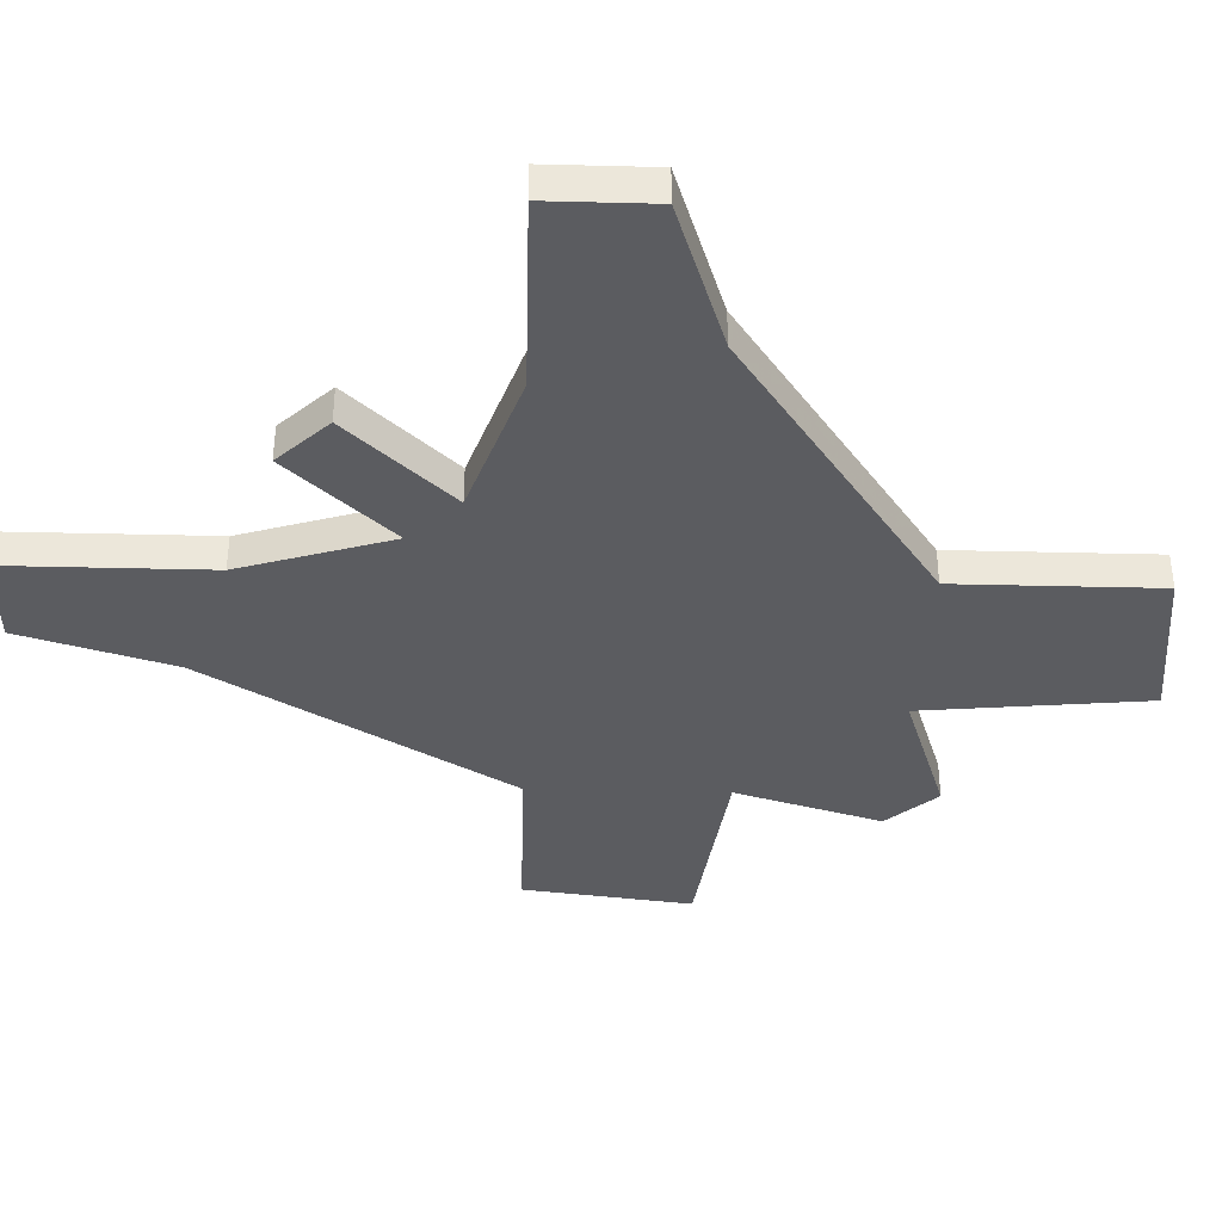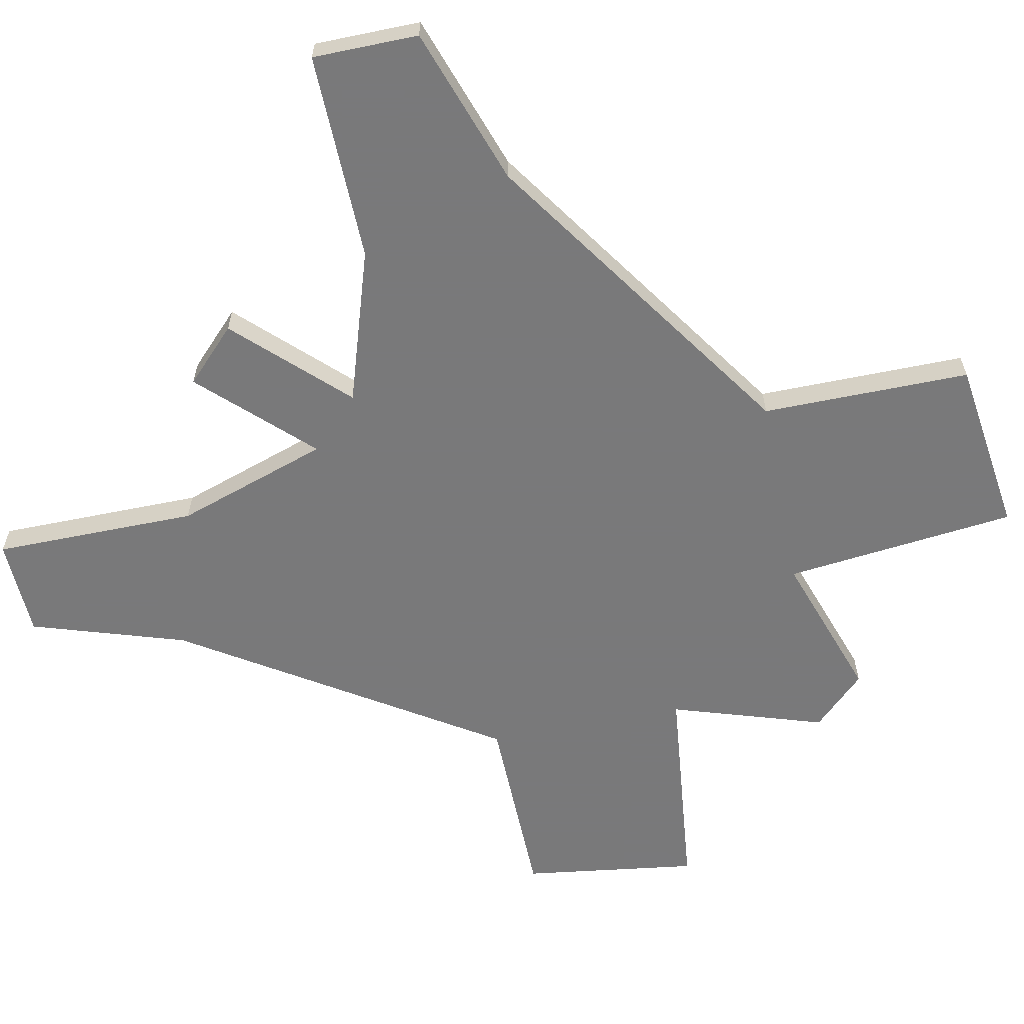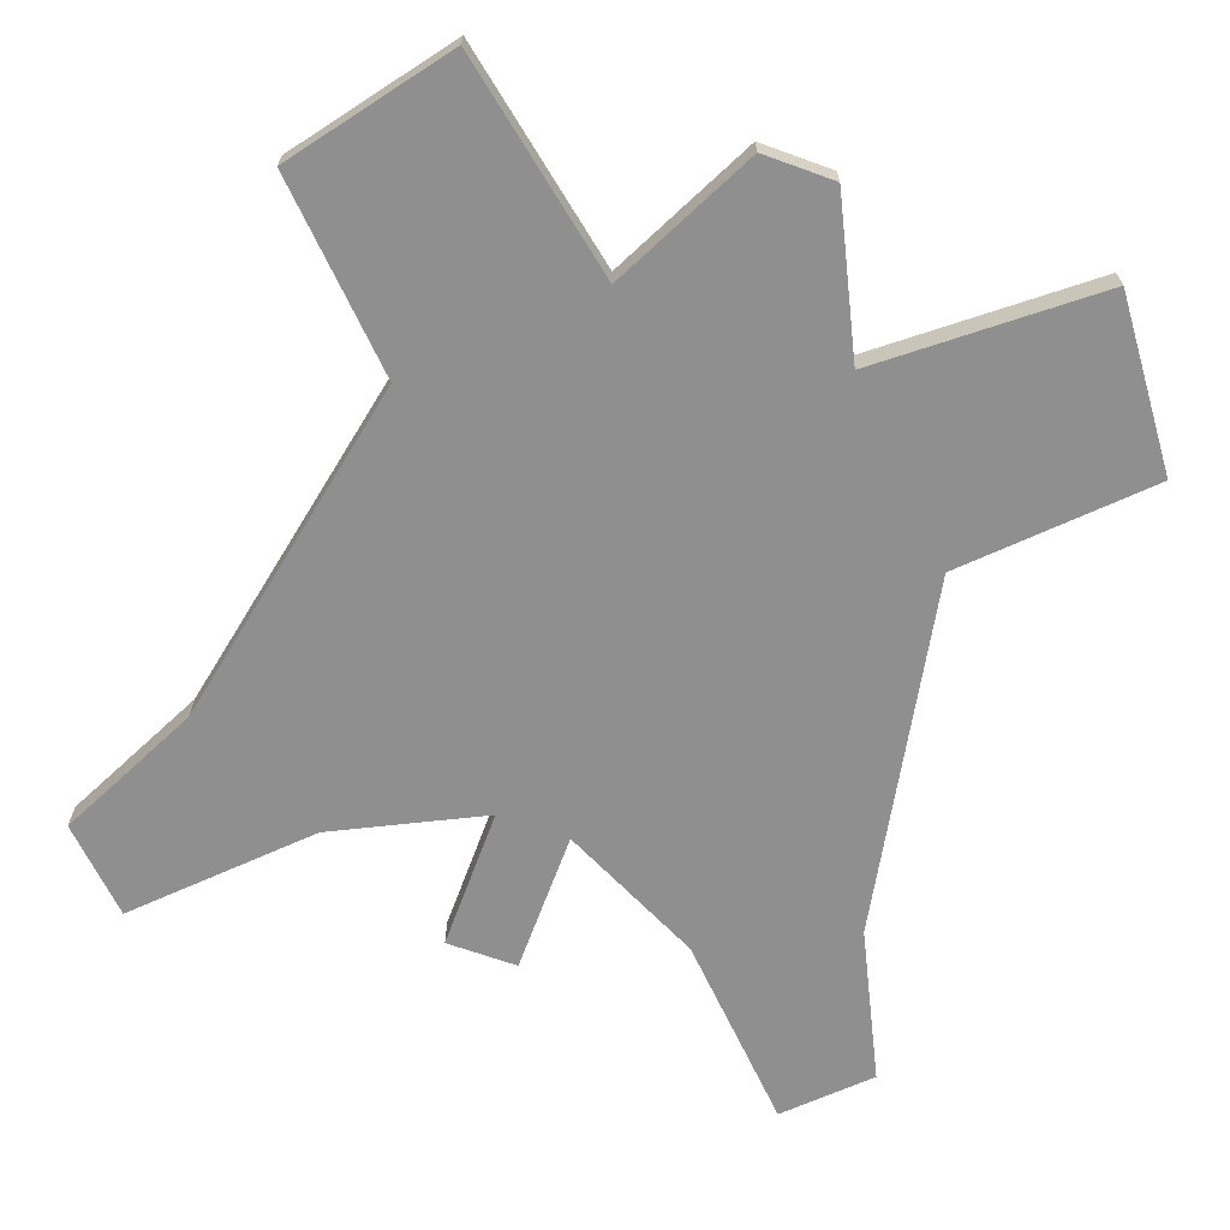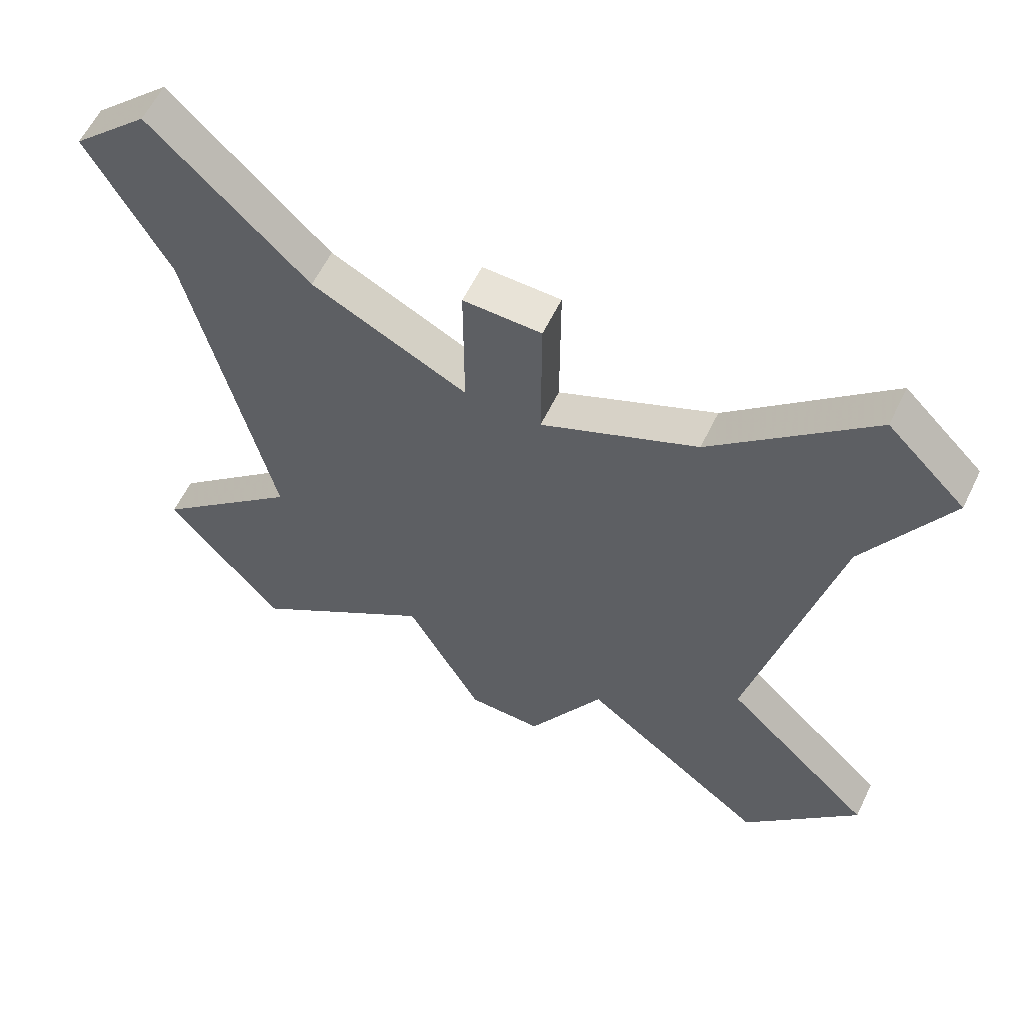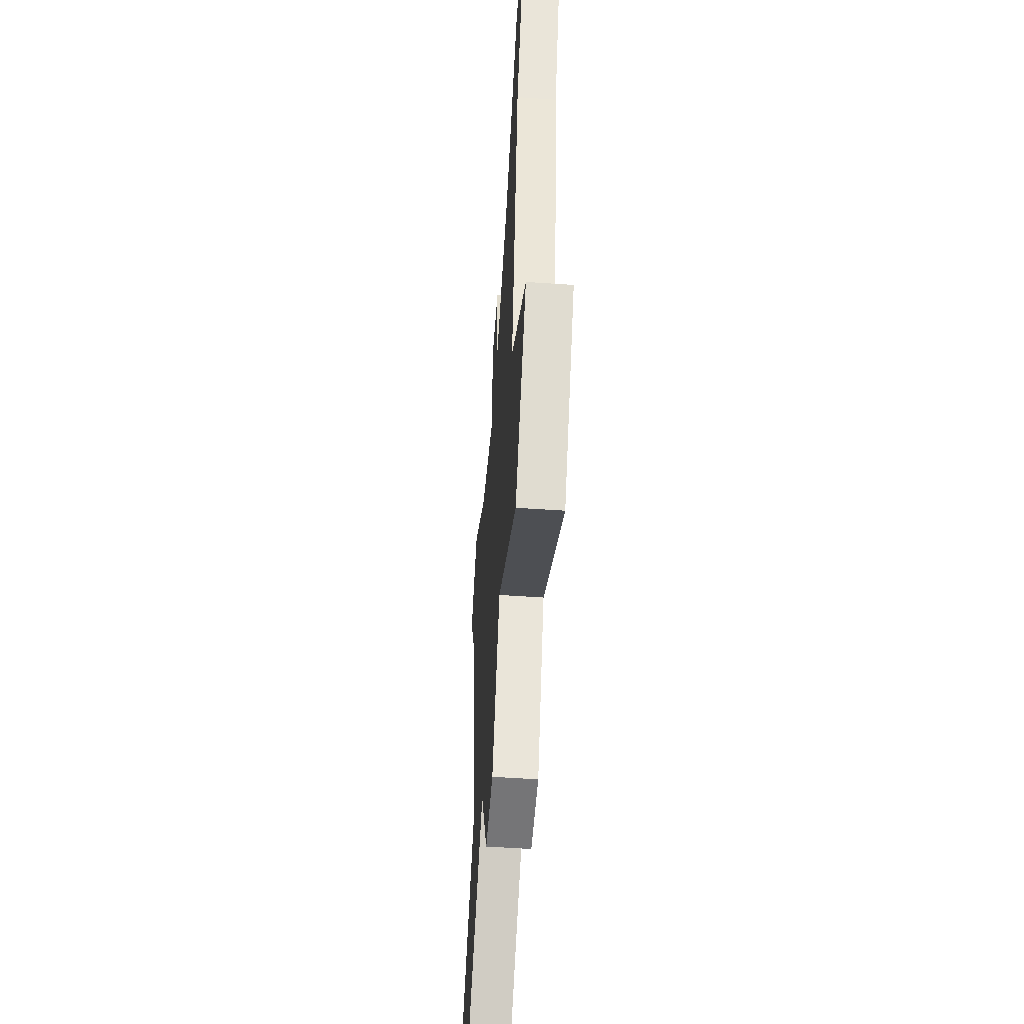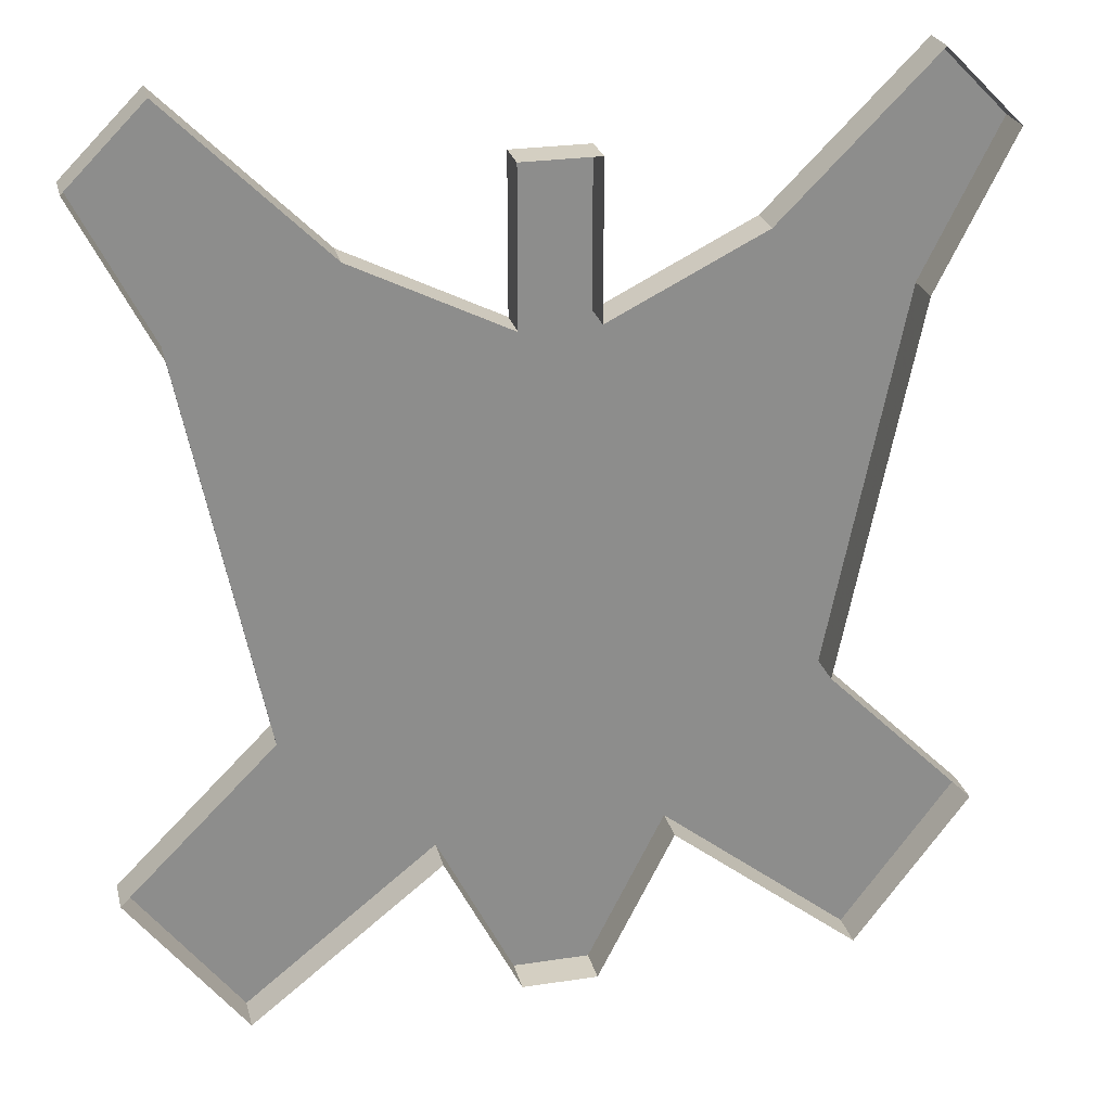
<metadata>
{"format":"obj","ext":"obj","renderer":"f3d","projection":"perspective","resolution":1024,"background":"white","views":[{"elev":-34.7,"azim":43.1,"up":"+Y"},{"elev":-57.8,"azim":56.9,"up":"+Y"},{"elev":-65.4,"azim":159.9,"up":"+Y"},{"elev":61.6,"azim":26.2,"up":"+Z"},{"elev":-56.6,"azim":85.9,"up":"+Z"},{"elev":25.7,"azim":166.3,"up":"+Z"}]}
</metadata>
<code>
o ground_decor/946
v 4 -4 32
v 4 -4 48
v -4 -4 48
v -4 -4 32
v 12 -4 -24
v 20 -4 40
v 20 0 40
v 4 0 32
v 4 0 48
v -4 0 48
v -4 0 32
v -20 -4 40
v -12 -4 -24
v 4 -4 -40
v 4 0 -40
v 12 0 -24
v 32 0 -40
v 32 -4 -40
v 44 -4 -24
v 28 -4 -8
v 36 -4 32
v 44 -4 48
v 36 -4 56
v 36 0 56
v -36 -4 56
v -44 -4 48
v -36 -4 32
v -20 0 40
v -36 0 56
v -44 0 48
v -36 0 32
v -28 0 -8
v -28 -4 -8
v -32 -4 -40
v -12 0 -24
v -4 -4 -40
v -4 0 -40
v -44 -4 -24
v -44 0 -24
v -32 0 -40
v 44 0 -24
v 28 0 -8
v 36 0 32
v 44 0 48
f 1 2 3
f 1 3 4
f 1 4 5
f 1 5 6
f 1 6 7
f 1 7 8
f 1 8 9
f 1 9 2
f 2 9 3
f 3 9 10
f 3 10 11
f 3 11 4
f 4 11 12
f 4 12 13
f 4 13 5
f 5 13 14
f 5 14 15
f 5 15 16
f 5 16 17
f 5 17 18
f 5 18 19
f 5 19 20
f 5 20 6
f 6 20 21
f 6 21 22
f 6 22 23
f 6 23 24
f 6 24 7
f 25 26 27
f 25 27 12
f 25 12 28
f 25 28 29
f 25 29 26
f 26 29 30
f 26 30 27
f 27 30 31
f 27 31 32
f 27 32 33
f 27 33 12
f 12 33 13
f 13 33 34
f 13 34 35
f 13 35 36
f 13 36 14
f 14 36 37
f 14 37 15
f 33 38 34
f 34 38 39
f 34 39 40
f 34 40 35
f 36 35 37
f 38 33 32
f 38 32 39
f 12 11 28
f 17 41 19
f 17 19 18
f 41 42 20
f 41 20 19
f 43 21 20
f 43 20 42
f 43 44 22
f 43 22 21
f 44 24 23
f 44 23 22

</code>
